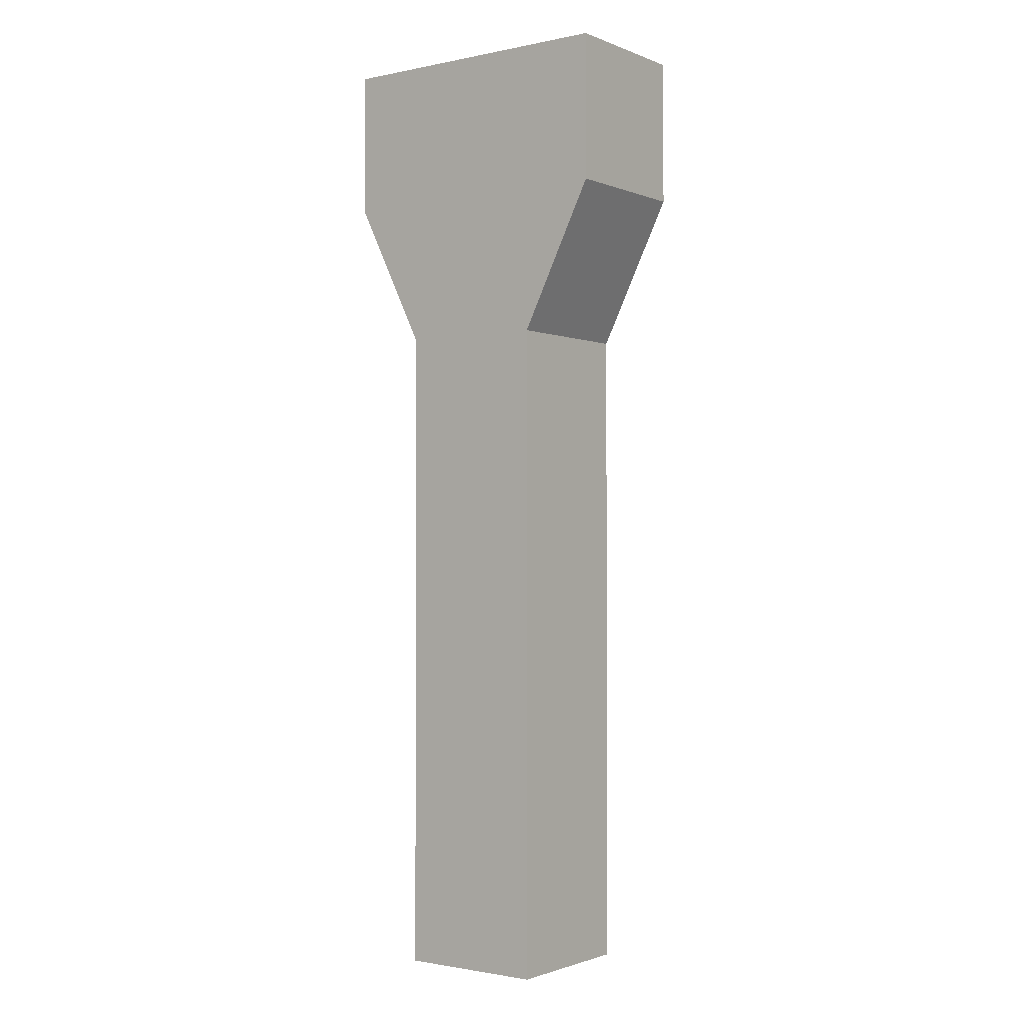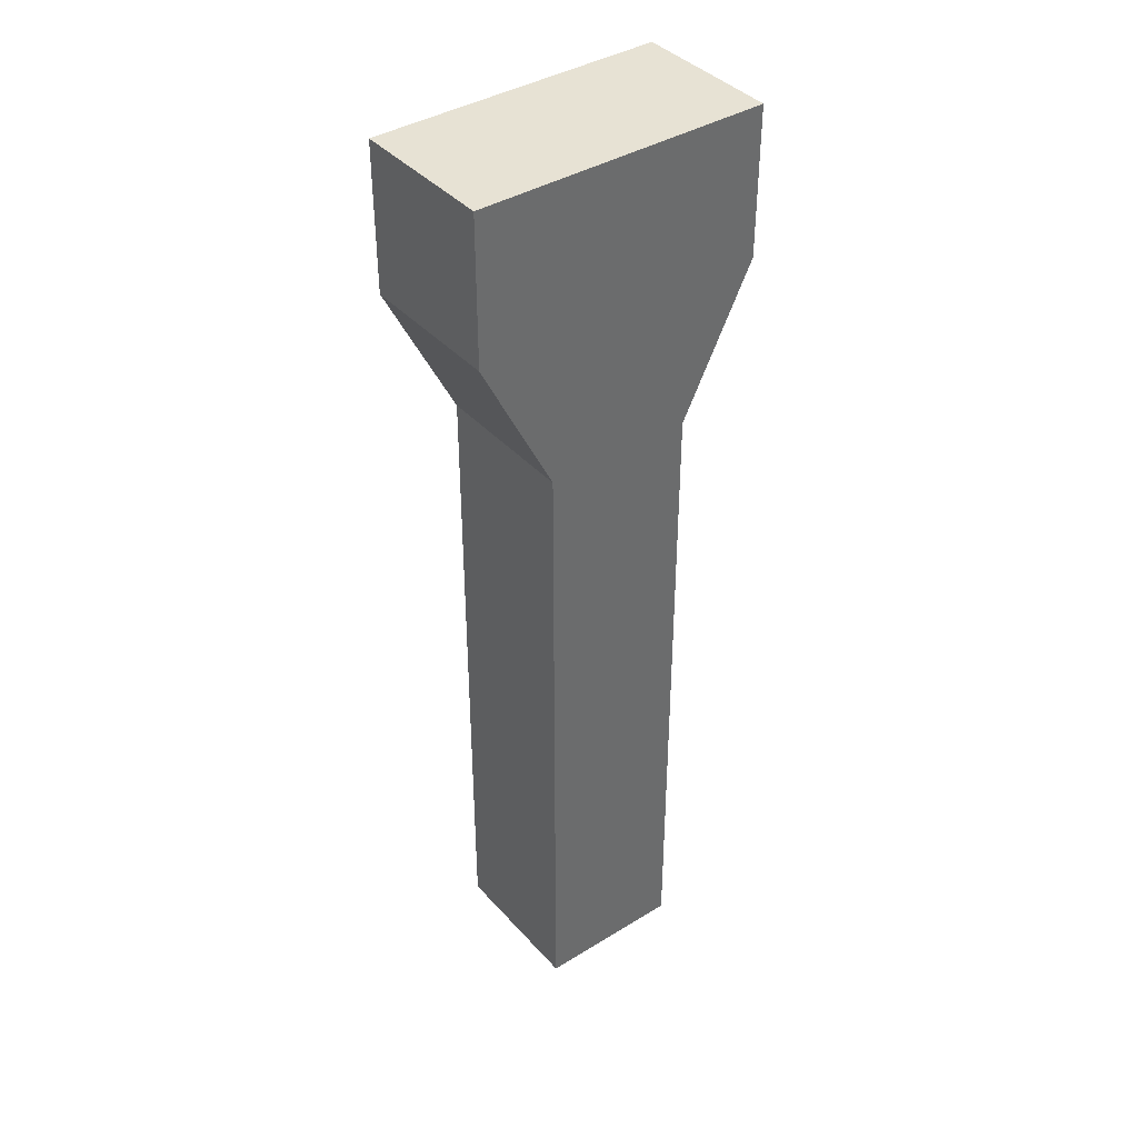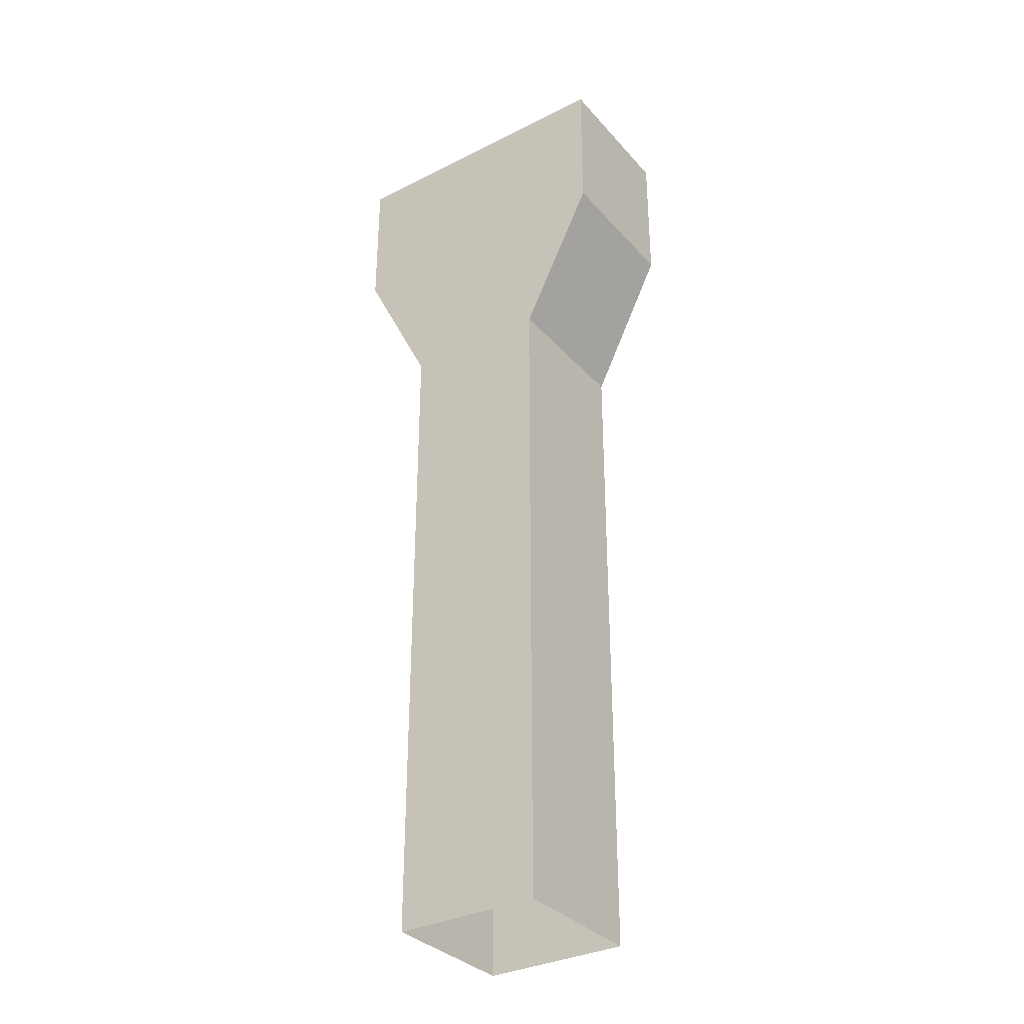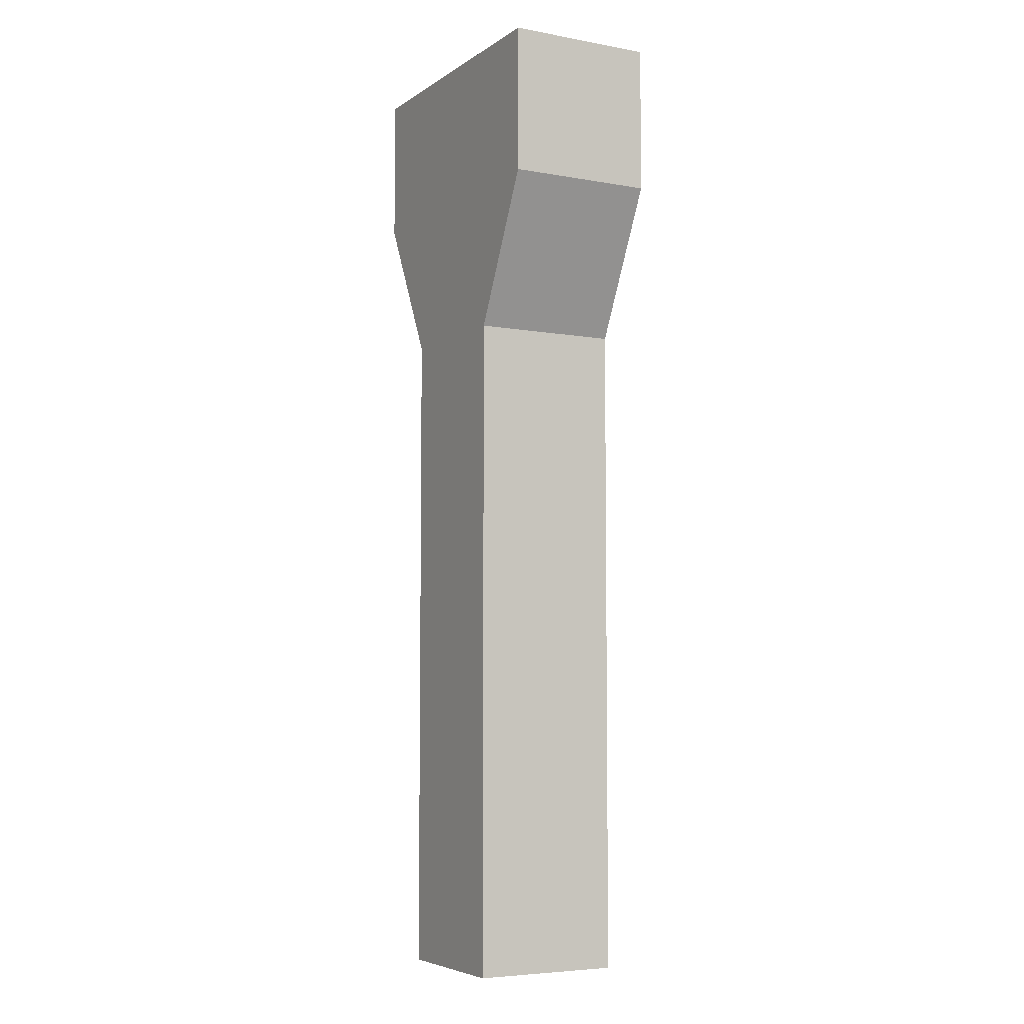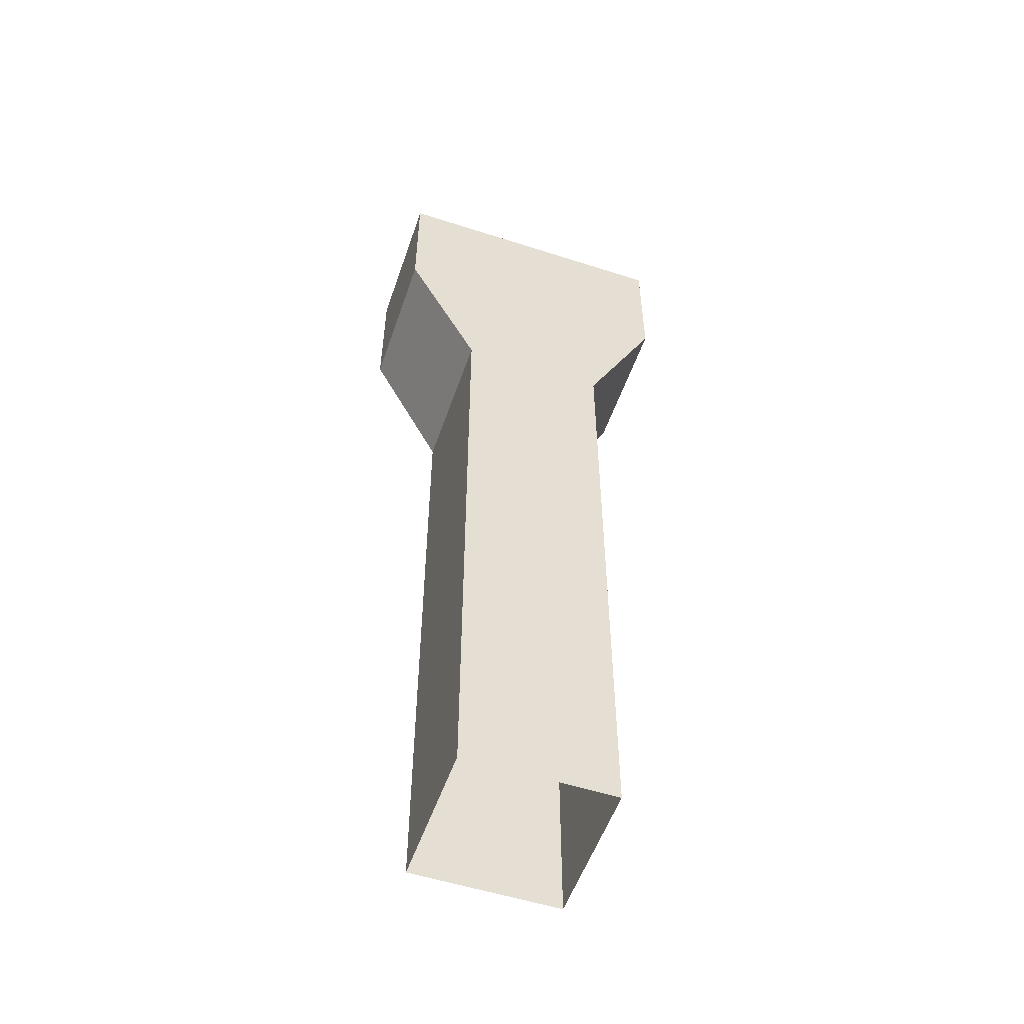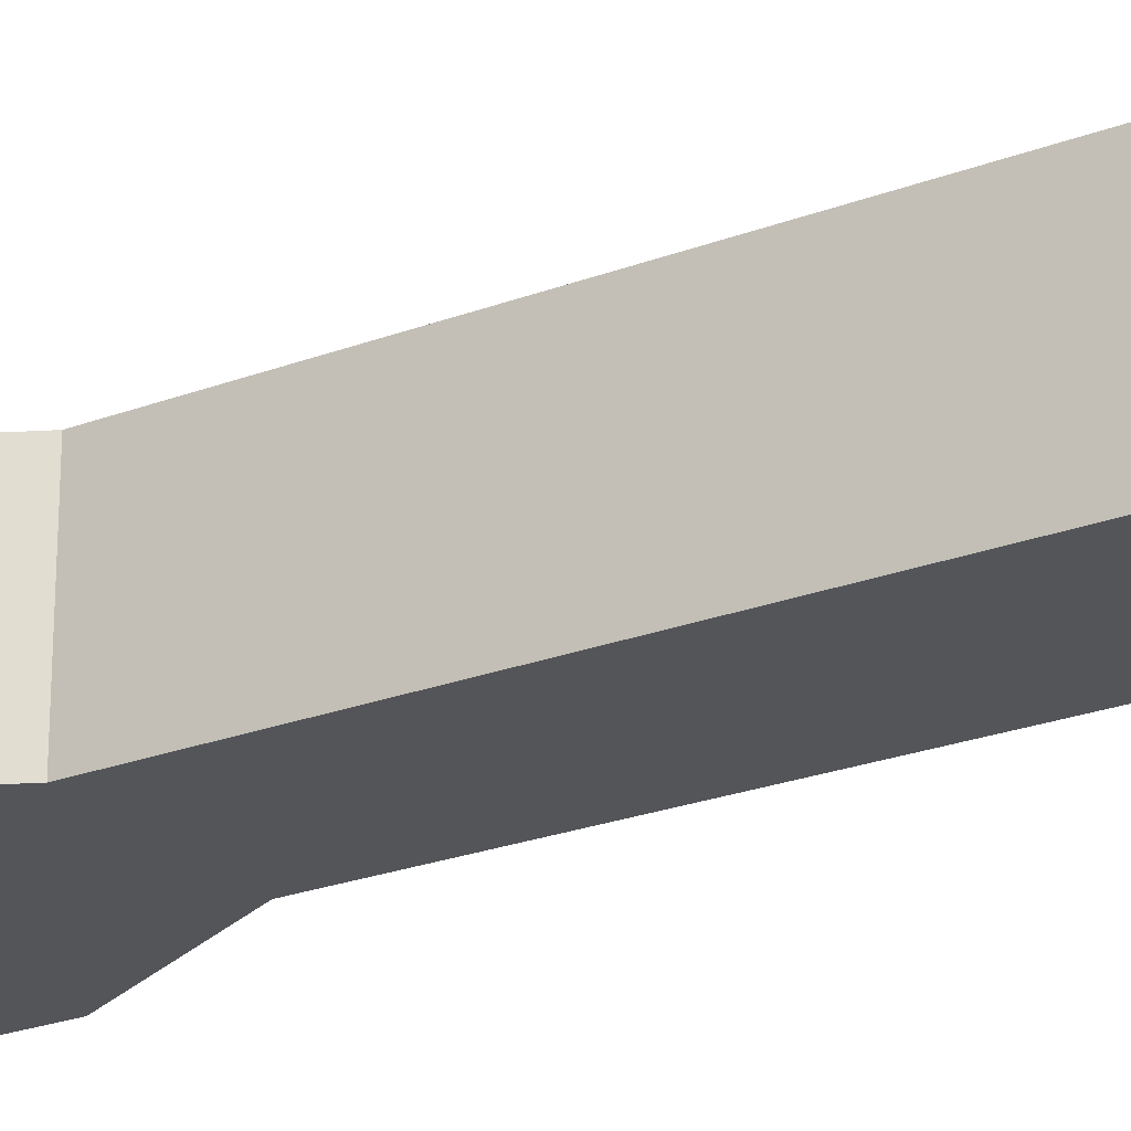
<metadata>
{"format":"obj","ext":"obj","renderer":"f3d","projection":"perspective","resolution":1024,"background":"white","views":[{"elev":-1.5,"azim":-143.4,"up":"+Y"},{"elev":39.8,"azim":-37.2,"up":"+Y"},{"elev":-33.4,"azim":34.6,"up":"+Y"},{"elev":-5.7,"azim":-118.7,"up":"+Y"},{"elev":-54.1,"azim":-18.9,"up":"+Y"},{"elev":-24.2,"azim":-57.9,"up":"+Z"}]}
</metadata>
<code>
o pillar_rg_7
v -0.5 0 0.5
v -0.5 0 -0.5
v 0.5 0 0.5
v 0.5 0 -0.5
v -0.5 3 0.5
v -0.5 3 -0.5
v 0.5 3 0.5
v 0.5 3 -0.5
v -0.5 4.5 -0.5
v 0.5 4.5 -0.5
v -1 5.5 0.5
v -1 5.5 -0.5
v 1 5.5 0.5
v 1 5.5 -0.5
v -1 6.5 0.5
v -1 6.5 -0.5
v 1 6.5 0.5
v 1 6.5 -0.5
v -0.5 4.5 0.5
v 0.5 4.5 0.5
f 2 6 8 4
f 4 8 7 3
f 3 7 5 1
f 1 5 6 2
f 20 10 14 13
f 9 19 11 12
f 19 20 13 11
f 10 9 12 14
f 11 13 17 15
f 14 12 16 18
f 13 14 18 17
f 12 11 15 16
f 5 19 9 6
f 7 20 19 5
f 8 10 20 7
f 6 9 10 8
f 16 15 17 18

</code>
